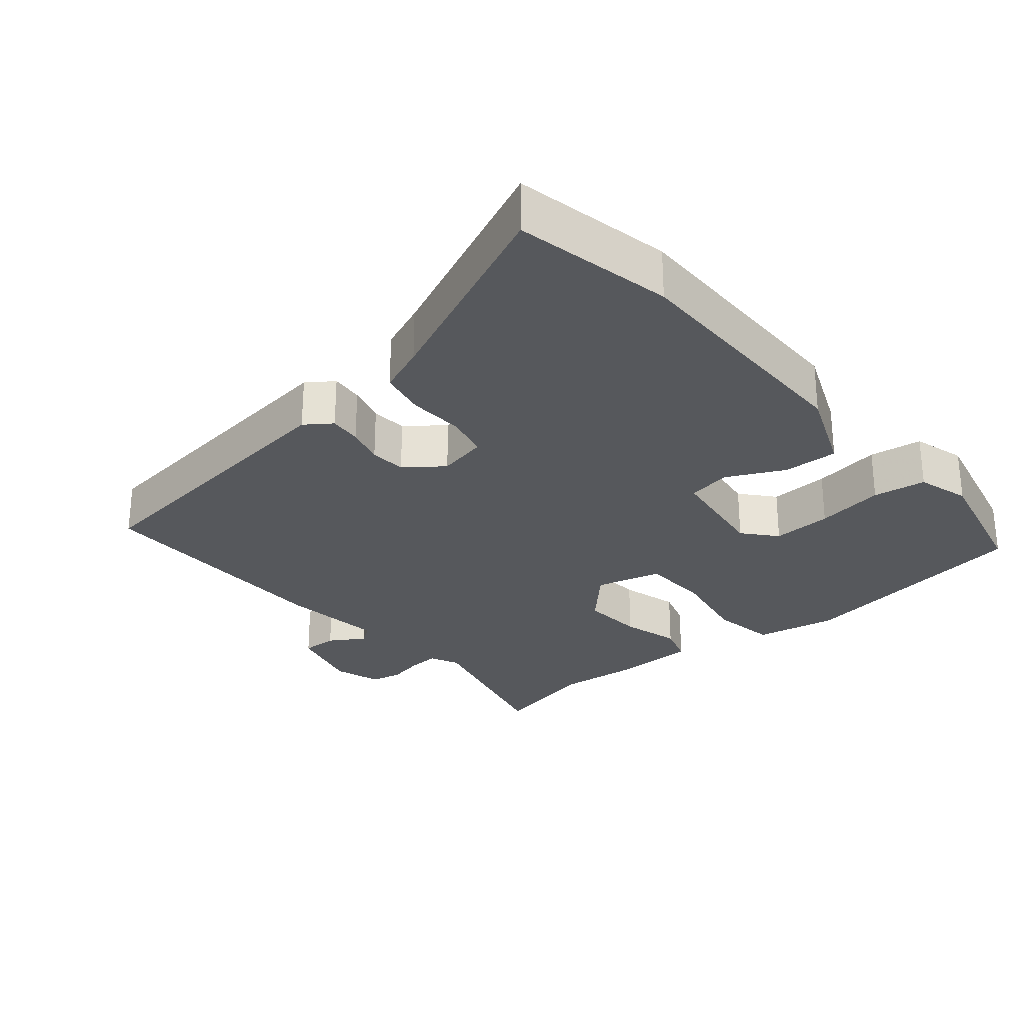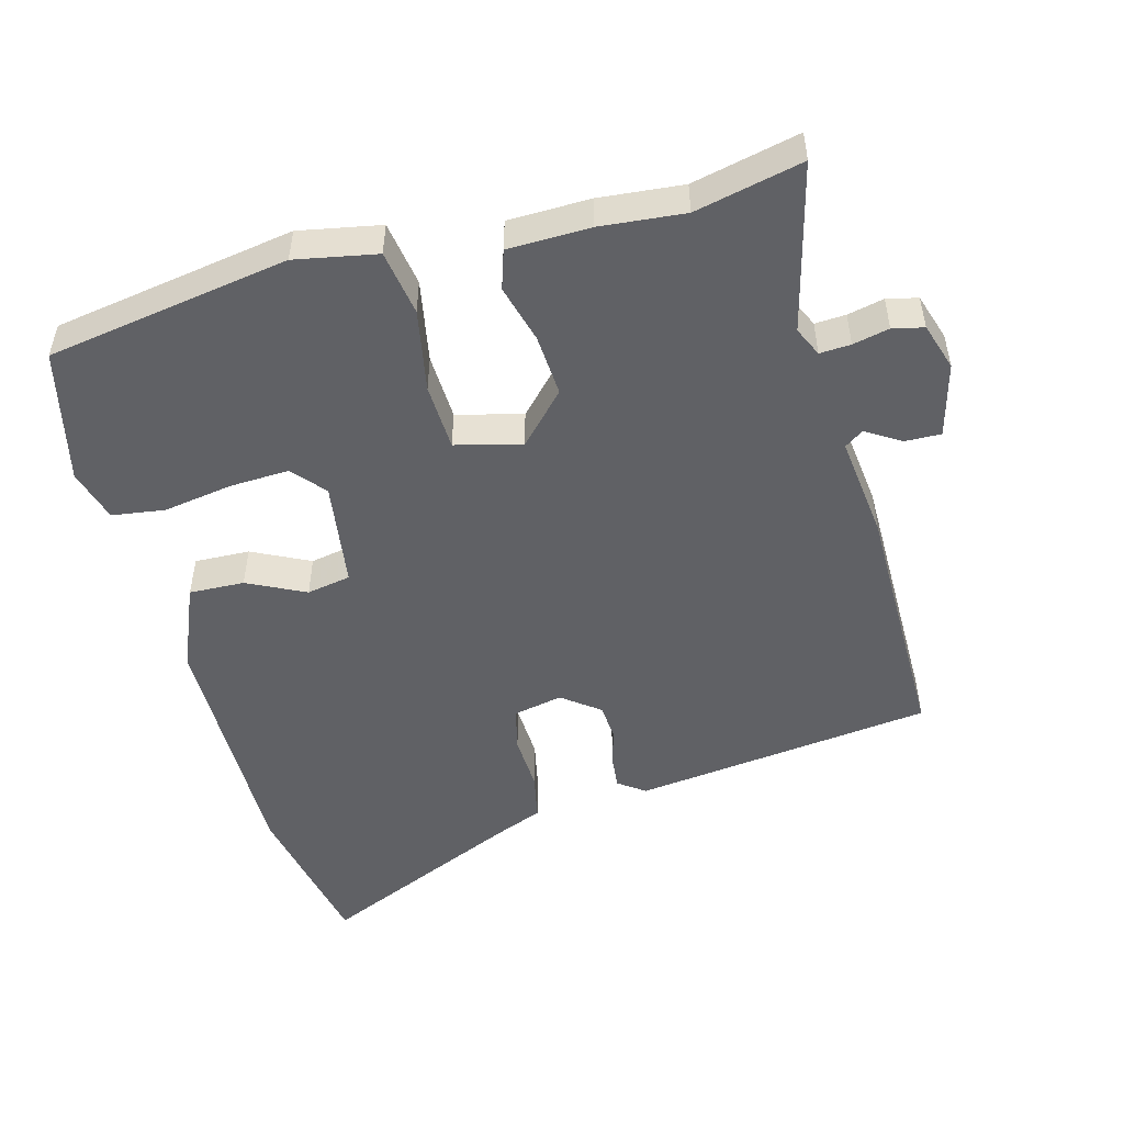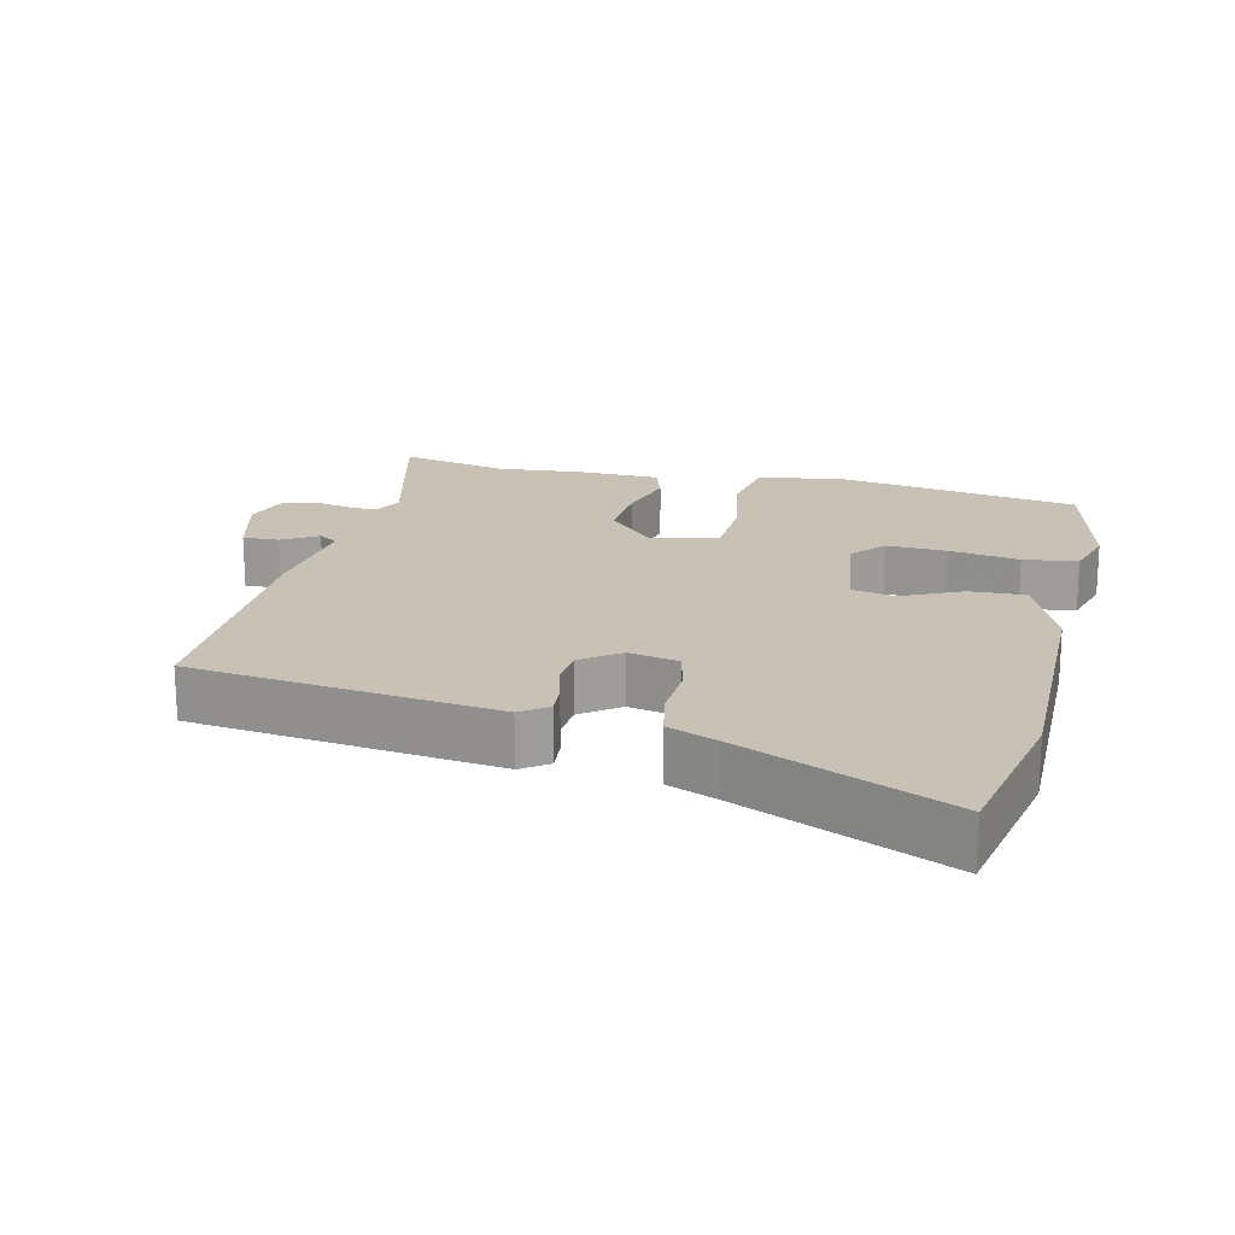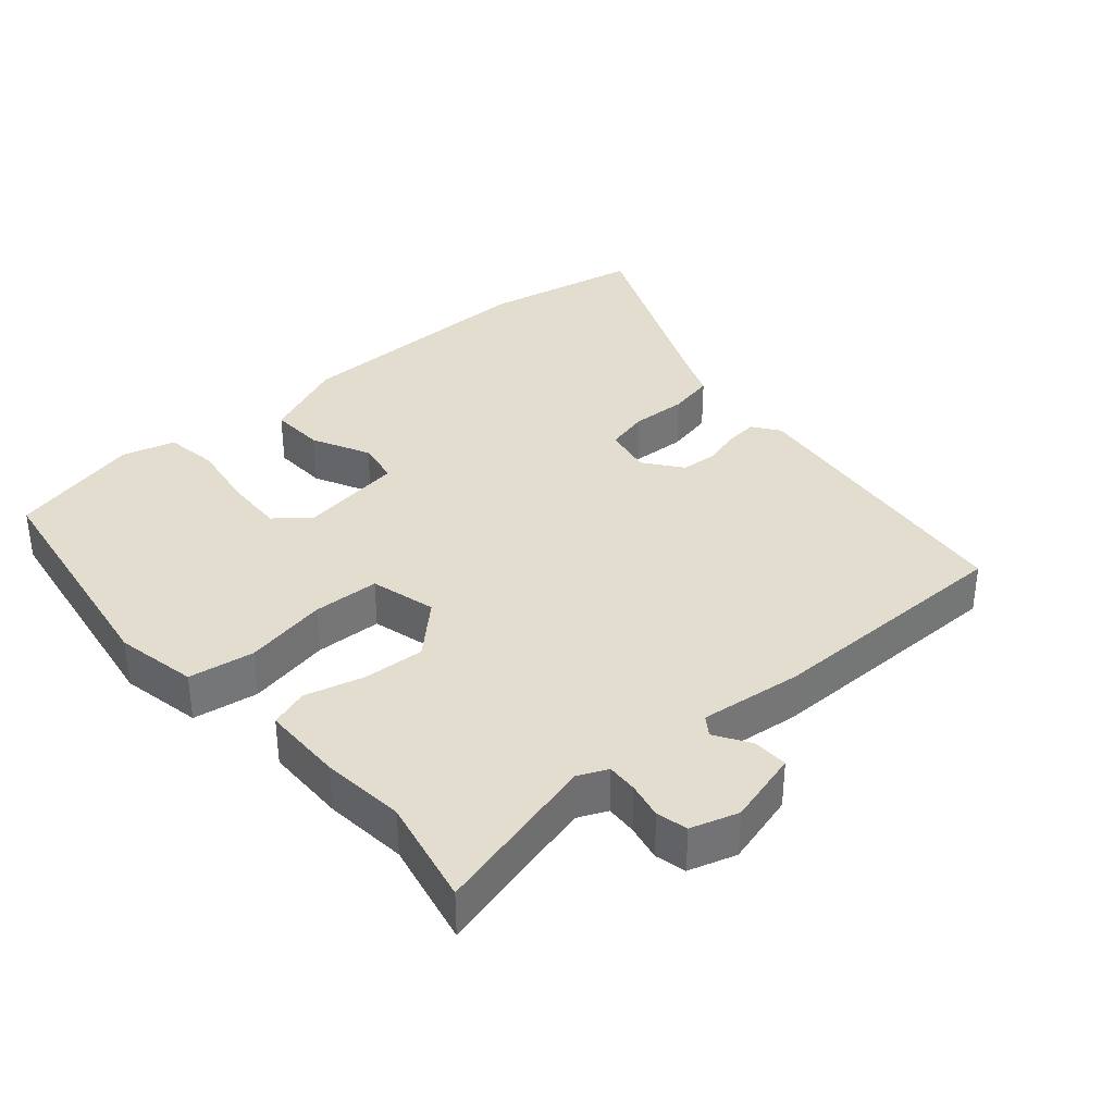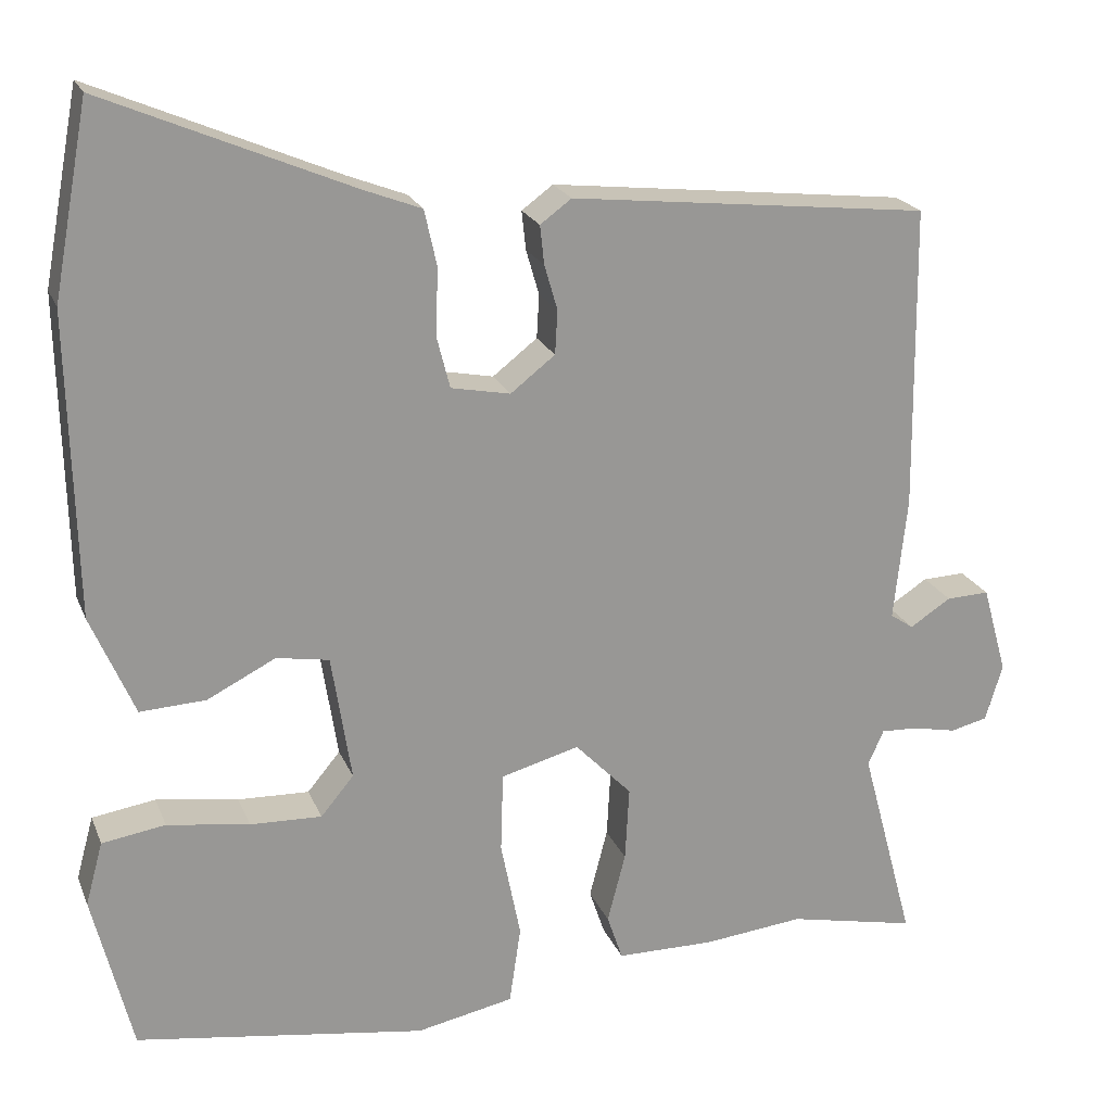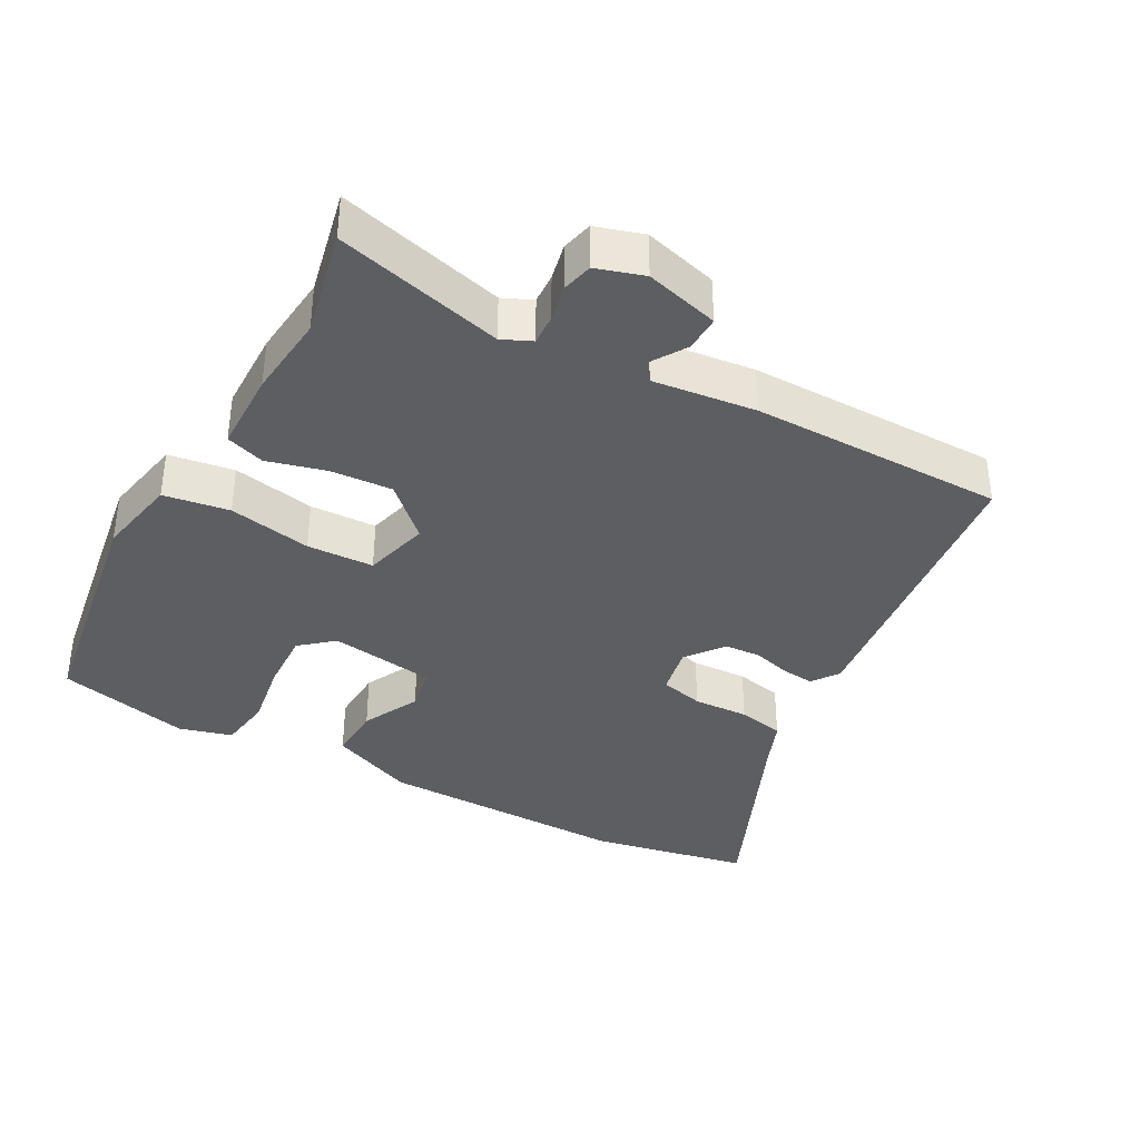
<metadata>
{"format":"obj","ext":"obj","renderer":"f3d","projection":"perspective","resolution":1024,"background":"white","views":[{"elev":-27.7,"azim":40.9,"up":"+Y"},{"elev":-50.3,"azim":-164.2,"up":"+Y"},{"elev":19.0,"azim":14.2,"up":"+Y"},{"elev":35.5,"azim":-130.6,"up":"+Y"},{"elev":21.2,"azim":162.0,"up":"+Z"},{"elev":-37.3,"azim":-118.3,"up":"+Y"}]}
</metadata>
<code>
v -0.508 0.07 0.454
v -0.072 0.07 0.502
v -0.034 0.07 0.474
v -0.039 0.07 0.427
v -0.055 0.07 0.372
v -0.052 0.07 0.319
v 0.002 0.07 0.277
v 0.074 0.07 0.291
v 0.09 0.07 0.354
v 0.087 0.07 0.435
v 0.102 0.07 0.503
v 0.172 0.07 0.53
v 0.471 0.07 0.657
v 0.514 0.07 0.426
v 0.506 0.07 0.06
v 0.453 0.07 -0.063
v 0.373 0.07 -0.059
v 0.29 0.07 -0.017
v 0.226 0.07 -0.028
v 0.202 0.07 -0.182
v 0.242 0.07 -0.23
v 0.329 0.07 -0.227
v 0.429 0.07 -0.212
v 0.506 0.07 -0.224
v 0.527 0.07 -0.301
v 0.479 0.07 -0.494
v 0.126 0.07 -0.547
v 0.008 0.07 -0.523
v -0.006 0.07 -0.428
v 0.018 0.07 -0.308
v 0.015 0.07 -0.211
v -0.08 0.07 -0.185
v -0.149 0.07 -0.256
v -0.144 0.07 -0.346
v -0.122 0.07 -0.431
v -0.141 0.07 -0.487
v -0.26 0.07 -0.488
v -0.382 0.07 -0.475
v -0.538 0.07 -0.508
v -0.473 0.07 -0.266
v -0.492 0.07 -0.223
v -0.537 0.07 -0.225
v -0.59 0.07 -0.236
v -0.635 0.07 -0.225
v -0.656 0.07 -0.156
v -0.626 0.07 -0.049
v -0.574 0.07 -0.051
v -0.524 0.07 -0.083
v -0.496 0.07 -0.064
v -0.512 0.07 0.086
v -0.508 0 0.454
v -0.072 0 0.502
v -0.034 0 0.474
v -0.039 0 0.427
v -0.055 0 0.372
v -0.052 0 0.319
v 0.002 0 0.277
v 0.074 0 0.291
v 0.09 0 0.354
v 0.087 0 0.435
v 0.102 0 0.503
v 0.172 0 0.53
v 0.471 0 0.657
v 0.514 0 0.426
v 0.506 0 0.06
v 0.453 0 -0.063
v 0.373 0 -0.059
v 0.29 0 -0.017
v 0.226 0 -0.028
v 0.202 0 -0.182
v 0.242 0 -0.23
v 0.329 0 -0.227
v 0.429 0 -0.212
v 0.506 0 -0.224
v 0.527 0 -0.301
v 0.479 0 -0.494
v 0.126 0 -0.547
v 0.008 0 -0.523
v -0.006 0 -0.428
v 0.018 0 -0.308
v 0.015 0 -0.211
v -0.08 0 -0.185
v -0.149 0 -0.256
v -0.144 0 -0.346
v -0.122 0 -0.431
v -0.141 0 -0.487
v -0.26 0 -0.488
v -0.382 0 -0.475
v -0.538 0 -0.508
v -0.473 0 -0.266
v -0.492 0 -0.223
v -0.537 0 -0.225
v -0.59 0 -0.236
v -0.635 0 -0.225
v -0.656 0 -0.156
v -0.626 0 -0.049
v -0.574 0 -0.051
v -0.524 0 -0.083
v -0.496 0 -0.064
v -0.512 0 0.086
f 3 4 5
f 2 3 5
f 1 2 5
f 50 1 5
f 49 50 5
f 46 47 48
f 45 46 48
f 44 45 48
f 43 44 48
f 42 43 48
f 41 42 48 49
f 49 5 6
f 41 49 6
f 40 41 6
f 40 6 7
f 39 40 7
f 38 39 7
f 36 37 38
f 35 36 38
f 34 35 38
f 33 34 38
f 38 7 8
f 33 38 8
f 32 33 8
f 28 29 30
f 27 28 30
f 26 27 30
f 25 26 30
f 24 25 30
f 23 24 30
f 22 23 30
f 21 22 30
f 20 21 30 31
f 31 32 8
f 20 31 8
f 19 20 8
f 16 17 18
f 15 16 18
f 14 15 18
f 13 14 18
f 12 13 18
f 12 18 19
f 11 12 19
f 10 11 19
f 9 10 19
f 8 9 19
f 55 54 53
f 55 53 52
f 55 52 51
f 55 51 100
f 55 100 99
f 98 97 96
f 98 96 95
f 98 95 94
f 98 94 93
f 98 93 92
f 99 98 92 91
f 56 55 99
f 56 99 91
f 56 91 90
f 57 56 90
f 57 90 89
f 57 89 88
f 88 87 86
f 88 86 85
f 88 85 84
f 88 84 83
f 58 57 88
f 58 88 83
f 58 83 82
f 80 79 78
f 80 78 77
f 80 77 76
f 80 76 75
f 80 75 74
f 80 74 73
f 80 73 72
f 80 72 71
f 81 80 71 70
f 58 82 81
f 58 81 70
f 58 70 69
f 68 67 66
f 68 66 65
f 68 65 64
f 68 64 63
f 68 63 62
f 69 68 62
f 69 62 61
f 69 61 60
f 69 60 59
f 69 59 58
f 1 51 52 2
f 2 52 53 3
f 3 53 54 4
f 4 54 55 5
f 5 55 56 6
f 6 56 57 7
f 7 57 58 8
f 8 58 59 9
f 9 59 60 10
f 10 60 61 11
f 11 61 62 12
f 12 62 63 13
f 13 63 64 14
f 14 64 65 15
f 15 65 66 16
f 16 66 67 17
f 17 67 68 18
f 18 68 69 19
f 19 69 70 20
f 20 70 71 21
f 21 71 72 22
f 22 72 73 23
f 23 73 74 24
f 24 74 75 25
f 25 75 76 26
f 26 76 77 27
f 27 77 78 28
f 28 78 79 29
f 29 79 80 30
f 30 80 81 31
f 31 81 82 32
f 32 82 83 33
f 33 83 84 34
f 34 84 85 35
f 35 85 86 36
f 36 86 87 37
f 37 87 88 38
f 38 88 89 39
f 39 89 90 40
f 40 90 91 41
f 41 91 92 42
f 42 92 93 43
f 43 93 94 44
f 44 94 95 45
f 45 95 96 46
f 46 96 97 47
f 47 97 98 48
f 48 98 99 49
f 49 99 100 50
f 50 100 51 1

</code>
